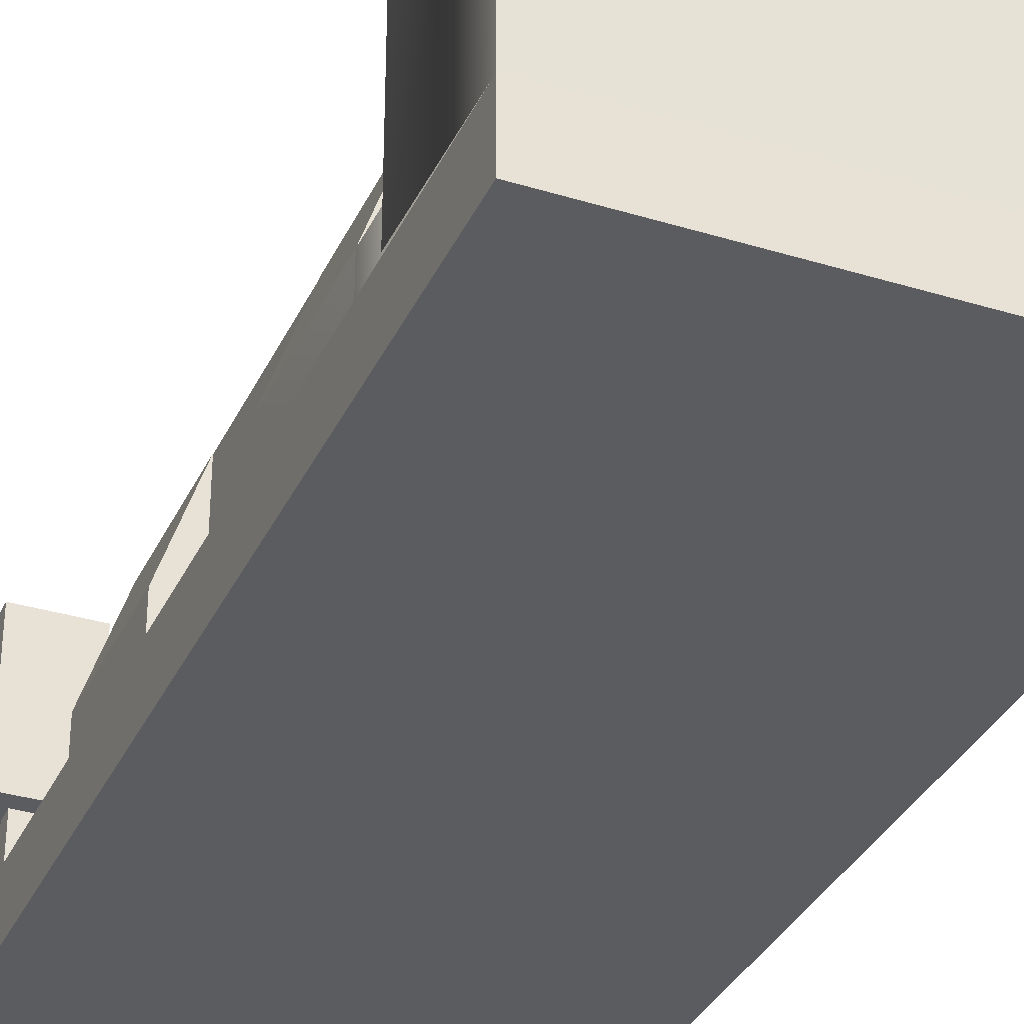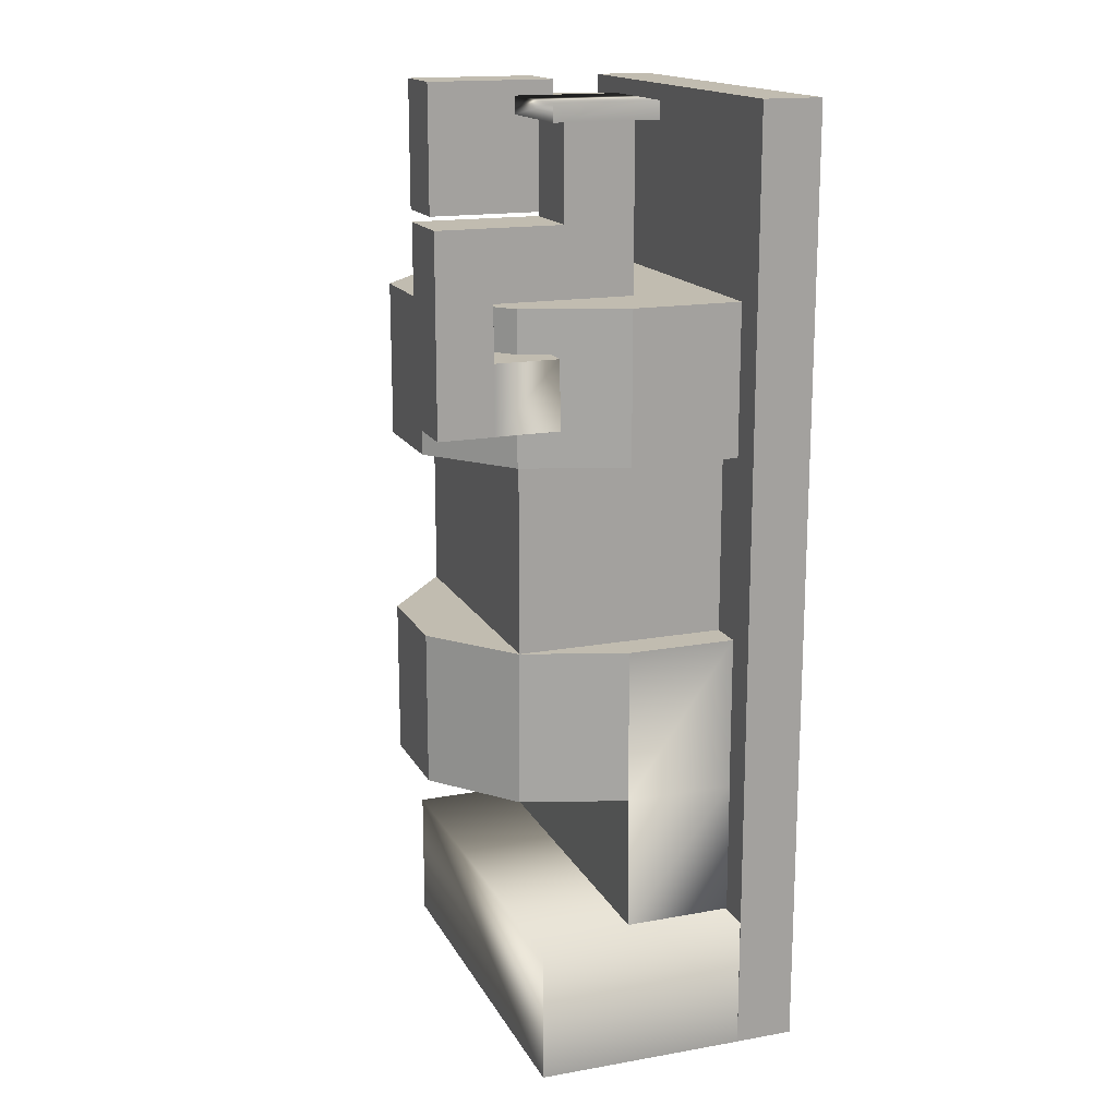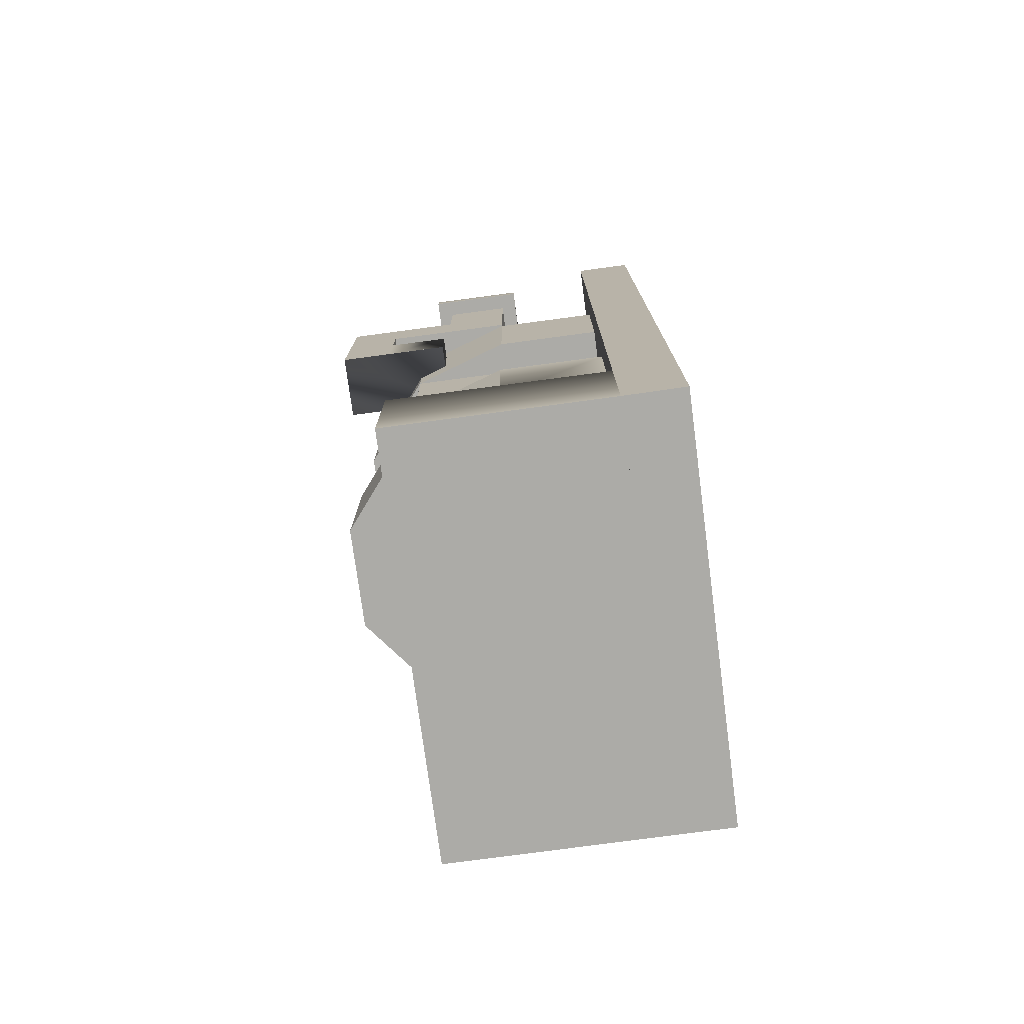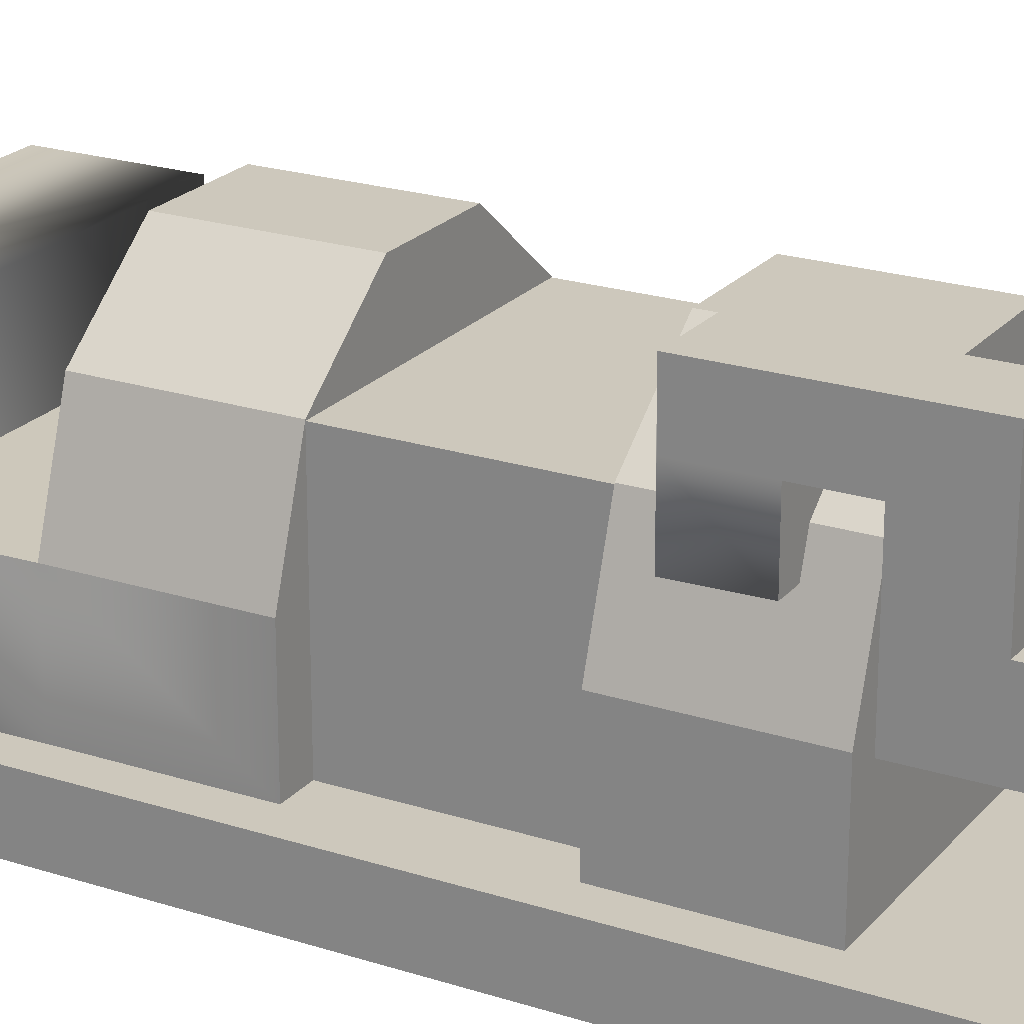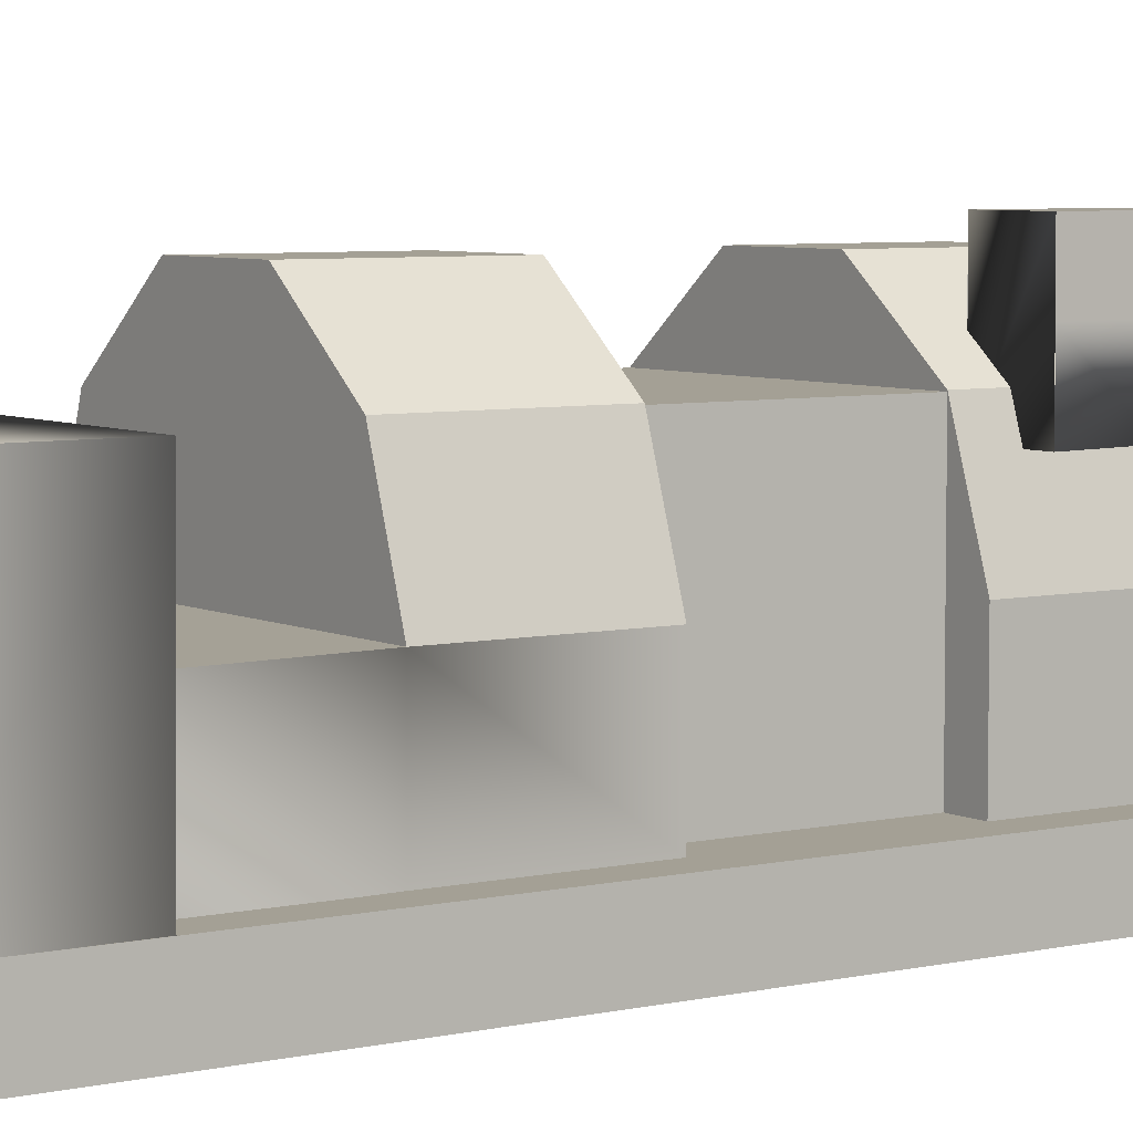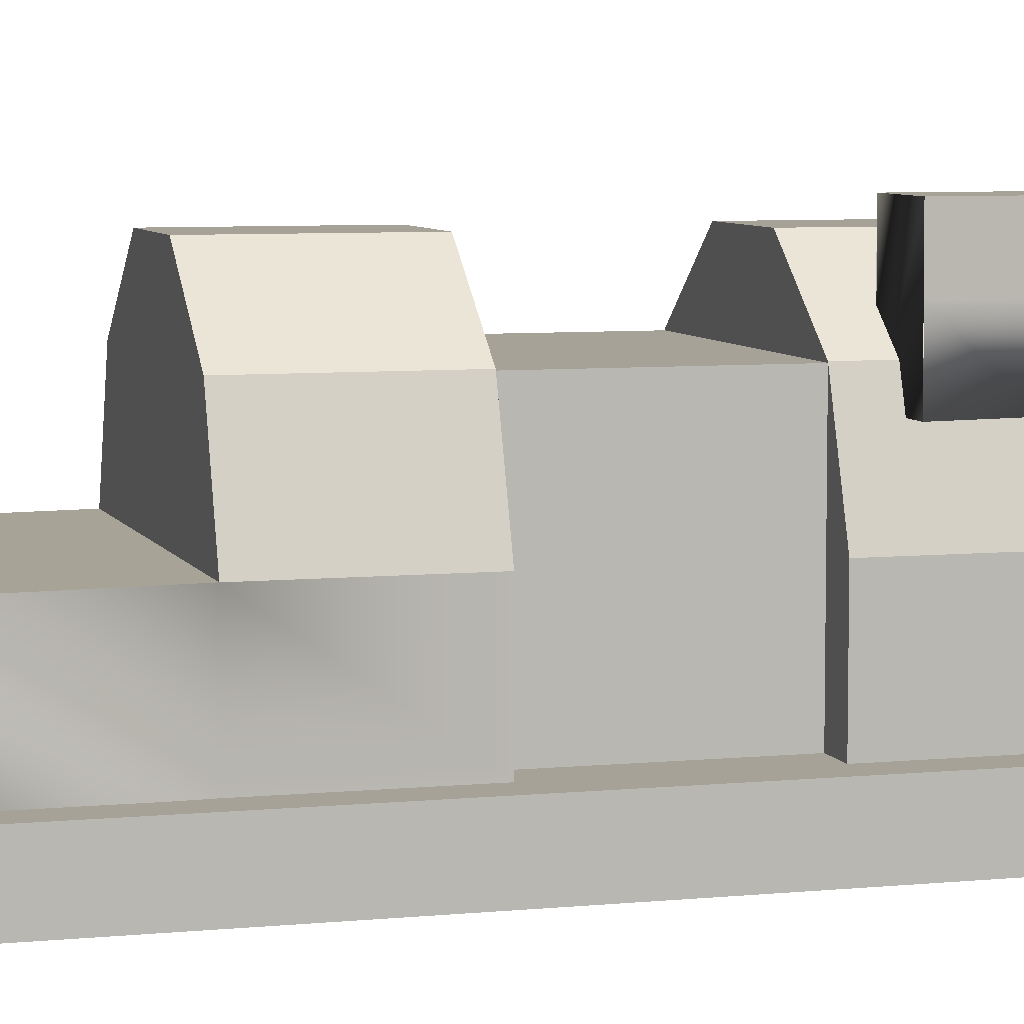
<metadata>
{"format":"obj","ext":"obj","renderer":"f3d","projection":"perspective","resolution":1024,"background":"white","views":[{"elev":-34.0,"azim":157.6,"up":"+Y"},{"elev":16.6,"azim":-110.4,"up":"+Z"},{"elev":-76.3,"azim":-82.4,"up":"+Z"},{"elev":22.2,"azim":-60.8,"up":"+Y"},{"elev":5.8,"azim":-124.5,"up":"+Y"},{"elev":6.6,"azim":-106.4,"up":"+Y"}]}
</metadata>
<code>
o base_1
v -1.759 0.25 -4.004
v 0.7414 0.25 -4.004
v 0.7414 0.2381 -4.999
v -1.759 0.2381 -5.004
v -2.004 -0.5656 -6.004
v -2 1 -5.991
v 1 1 -5.991
v 0.9914 -0.5625 -6.004
v -1.259 1.651 0.196
v -1.259 1.651 -1.204
v -1.758 1.651 -1.208
v -1.759 1.651 0.196
v -1.509 1 -1.504
v -0.8836 1.5 -1.504
v -0.1336 1.5 -1.504
v 0.4914 1 -1.504
v 0.4914 1 -2.865
v -0.1336 1.5 -2.865
v -0.8836 1.5 -2.865
v -1.509 1 -2.865
v 0.7414 0.25 -1.504
v 0.4914 1 -0.392
v 0.7414 0.25 -0.392
v -1.259 0.25 0.196
v -1.259 0.75 0.196
v -1.259 0.75 0.871
v -1.259 0.25 0.871
v -1.759 1.25 -0.304
v -1.759 1.25 -0.7046
v -1.259 1.25 -0.704
v -1.259 1.25 -0.304
v 0.7414 0.25 -2.865
v -1.759 0.25 -2.865
v 0.9913 -0 0.996
v 0.9913 1 0.996
v 0.4913 1 0.996
v 0.4913 -0 0.996
v -1.759 0.25 0.196
v -1.759 0.25 -0.304
v -1.259 0.25 -0.304
v -1.509 1 -4.004
v 0.4913 0 -0.003984
v 0.9913 0 -0.003984
v 0.4914 -0.5625 -3.504
v 0.4914 0.9932 -3.504
v 0.4914 0.9932 -1.504
v 0.4914 -0.5625 -1.504
v -1.259 1.25 0.196
v -1.259 1.25 -1.204
v -1.509 -0.5625 -1.504
v -1.509 0.9932 -1.504
v -1.509 0.9932 -3.504
v -1.509 -0.5625 -3.504
v 0.8663 -0.5625 0.7335
v 0.8663 -0 0.746
v 0.8663 -0 0.871
v 0.8663 -0.5625 0.8585
v 0.6163 -0.5625 0.8585
v 0.6163 -0 0.871
v 0.6163 -0 0.746
v 0.6163 -0.5625 0.7335
v 0.7414 -0.5625 -2.865
v -1.759 -0.5625 -2.865
v -1.509 1 -0.392
v -1.759 0.25 -0.392
v -1.759 0.25 -1.504
v -1.759 0.25 0.871
v -1.759 0.75 0.871
v -1.759 0.75 0.196
v -0.1336 1.5 -4.004
v -0.8836 1.5 -4.004
v 0.9913 1 -0.003984
v 0.4913 1 -0.003984
v -0.8836 1.5 -0.392
v -0.1336 1.5 -0.392
v -1.134 0.125 0.871
v -1.134 0.875 0.871
v -1.134 0.875 0.996
v -1.134 0.125 0.996
v 0.4914 1 -4.004
v -1.884 0.125 0.996
v -1.884 0.875 0.996
v -1.884 0.875 0.871
v -1.884 0.125 0.871
v -1.759 -0.5625 -4.004
v 0.9914 -0.9944 0.996
v 0.9914 -0.5625 0.996
v -2.009 -0.5625 0.996
v -2.009 -1.002 0.996
v -2.009 -1.002 -6.004
v 0.9914 -0.9944 -6.004
v 0.8663 -0.5625 0.121
v 0.8663 -0 0.121
v 0.8663 -0 0.246
v 0.8663 -0.5625 0.246
v 0.7414 -0.5625 -4.004
v 0.6163 -0 0.246
v 0.6163 -0.5625 0.246
v -1.759 0.7825 -0.704
v -1.259 0.7875 -0.704
v -1.759 -0.5625 -1.504
v 0.7414 -0.5625 -1.504
v 0.6163 -0 0.121
v 0.6163 -0.5625 0.121
v 0.7414 -0.5625 -0.392
v -1.759 -0.5625 -0.392
v -1.759 1.25 -1.204
v -1.759 1.25 0.196
v 1 1 -4.997
v -2 1 -4.997
v -1.759 -0.5744 -5.004
v 1 -0.5625 -4.997
v -2 -0.5687 -5.011
v 0.7414 -0.5744 -4.999
v -1.259 1.651 -1.204
v -1.259 0.775 -1.2
v -1.759 0.775 -1.204
v -1.259 0.775 -1.2
v -1.259 0.7825 -0.7001
v -1.259 1.25 0.196
v -1.259 1.25 -1.204
f 1 2 3 4
f 5 6 7 8
f 9 10 11 12
f 13 14 15 16
f 17 18 19 20
f 21 16 22 23
f 24 25 26 27
f 28 29 30 31
f 32 17 20 33
f 34 35 36 37
f 38 39 40 24
f 33 20 41 1
f 42 43 34 37
f 44 45 46 47
f 48 49 10 9
f 50 51 52 53
f 54 55 56 57
f 45 52 51 46
f 58 59 60 61
f 62 32 33 63
f 23 22 64 65
f 65 64 13 66
f 66 13 16 21
f 67 68 69 38
f 70 71 19 18
f 72 73 36 35
f 64 74 14 13
f 22 75 74 64
f 25 69 68 26
f 38 24 27 67
f 39 28 31 40
f 37 36 73 42
f 76 77 78 79
f 80 70 18 17
f 81 82 83 84
f 2 80 17 32
f 63 33 1 85
f 84 83 77 76
f 77 83 82 78
f 61 60 55 54
f 20 19 71 41
f 84 76 79 81
f 41 71 70 80
f 86 87 88 89
f 89 88 5 90
f 8 5 88 87
f 90 91 86 89
f 91 8 87 86
f 90 5 8 91
f 92 93 94 95
f 1 41 80 2
f 96 2 32 62
f 95 94 97 98
f 99 100 30 29
f 101 66 21 102
f 42 73 72 43
f 98 97 103 104
f 43 72 35 34
f 102 21 23 105
f 16 15 75 22
f 15 14 74 75
f 105 23 65 106
f 57 56 59 58
f 104 103 93 92
f 106 65 66 101
f 24 40 31 48 25
f 12 11 107 108
f 79 78 82 81
f 109 7 6 110
f 85 1 4 111
f 7 109 112 8
f 110 6 5 113
f 109 110 113 112
f 3 2 96 114
f 39 38 108 28
f 12 69 25 9
f 11 10 115
f 11 115 116 117
f 107 117 99 29
f 99 117 118 119
f 49 48 120 121
f 118 121 30 100

</code>
